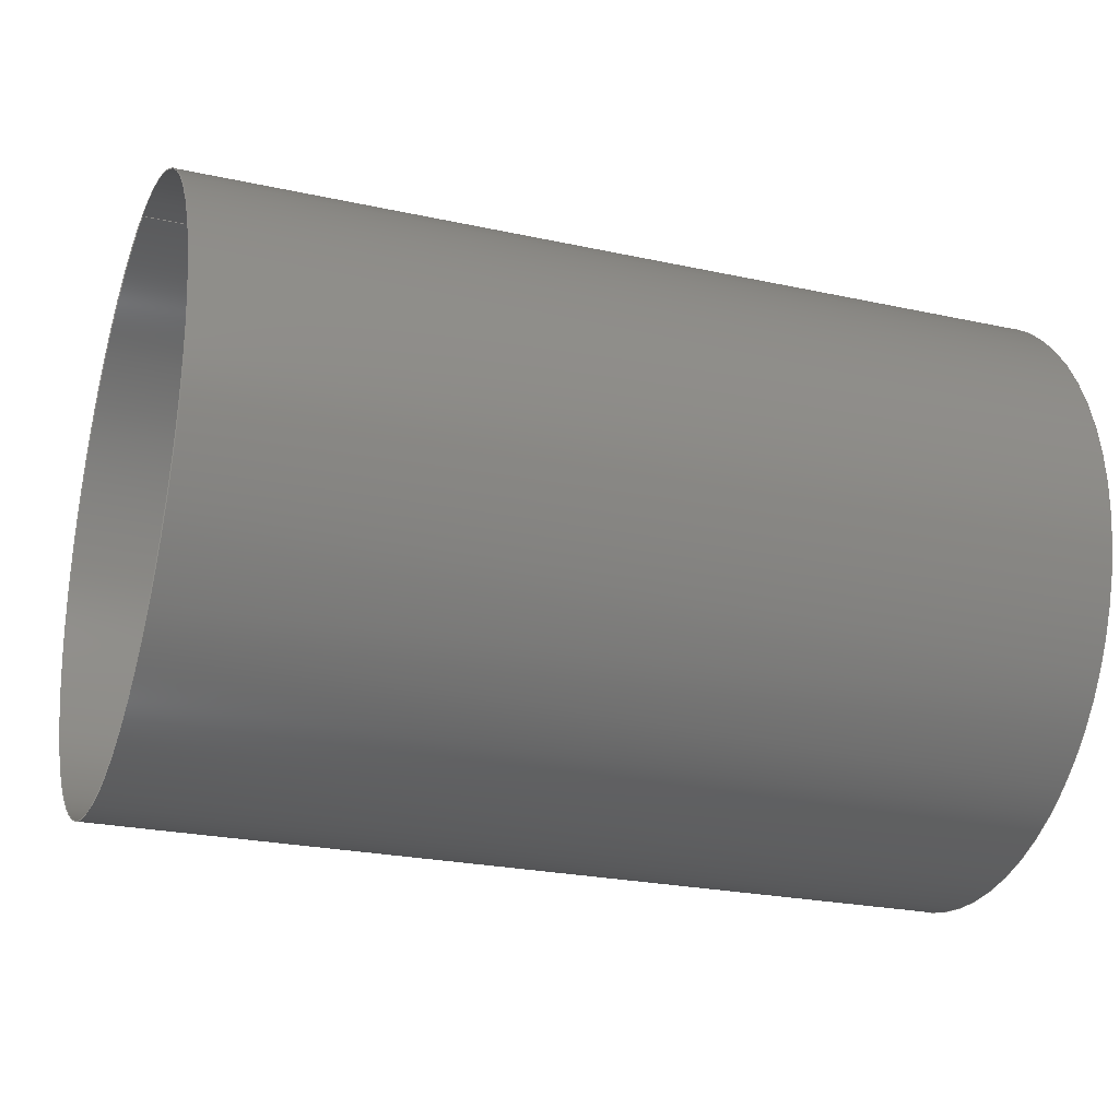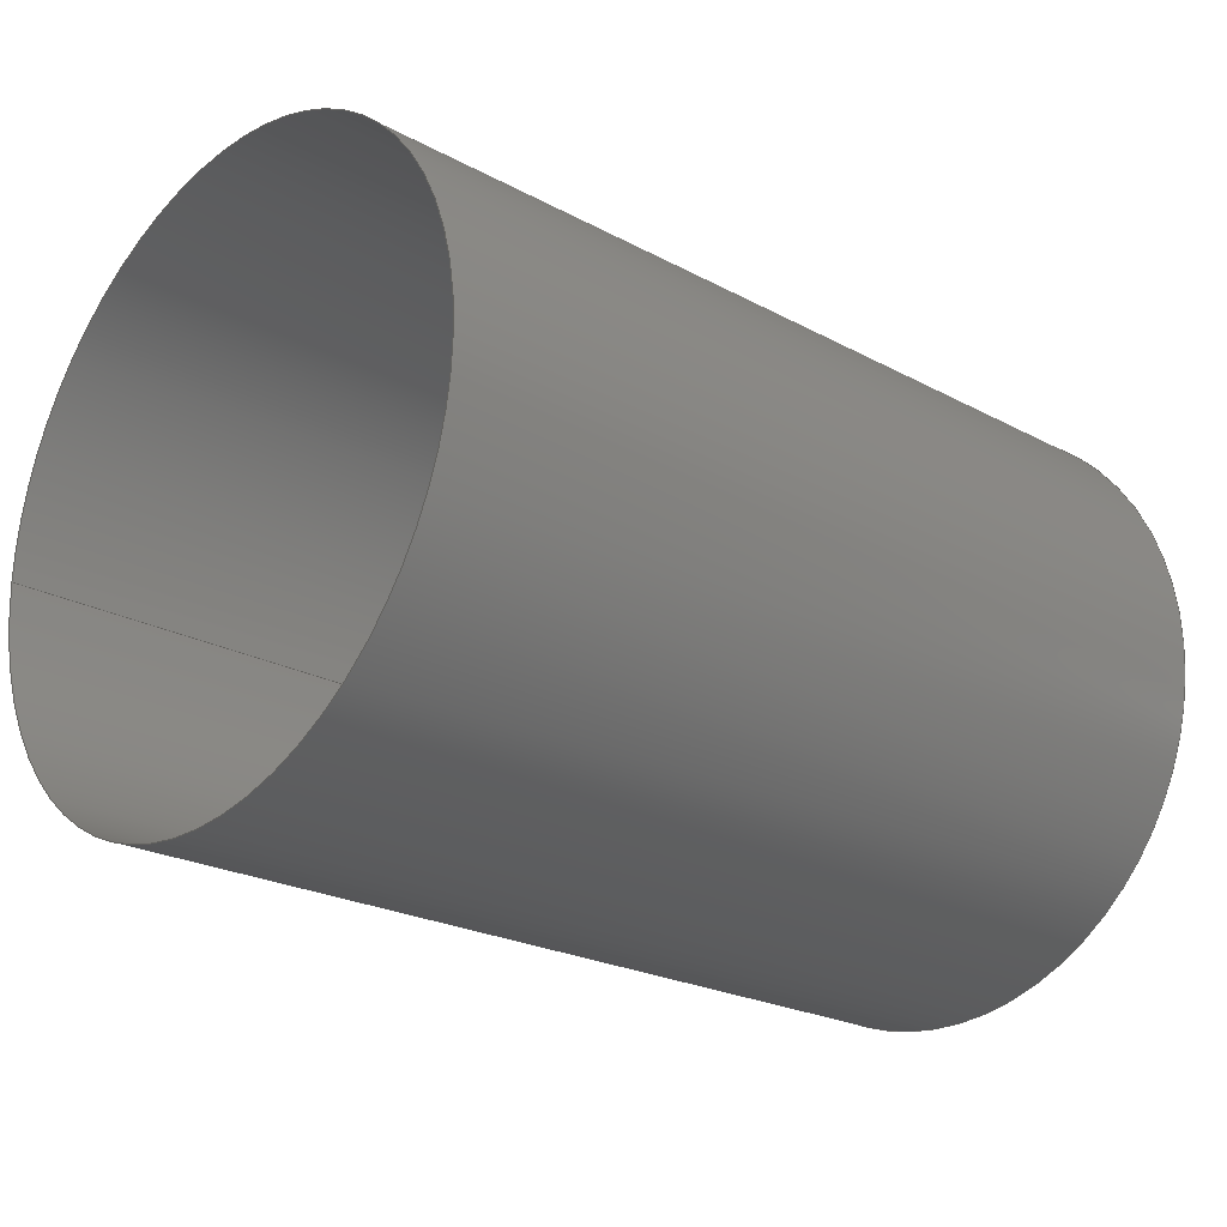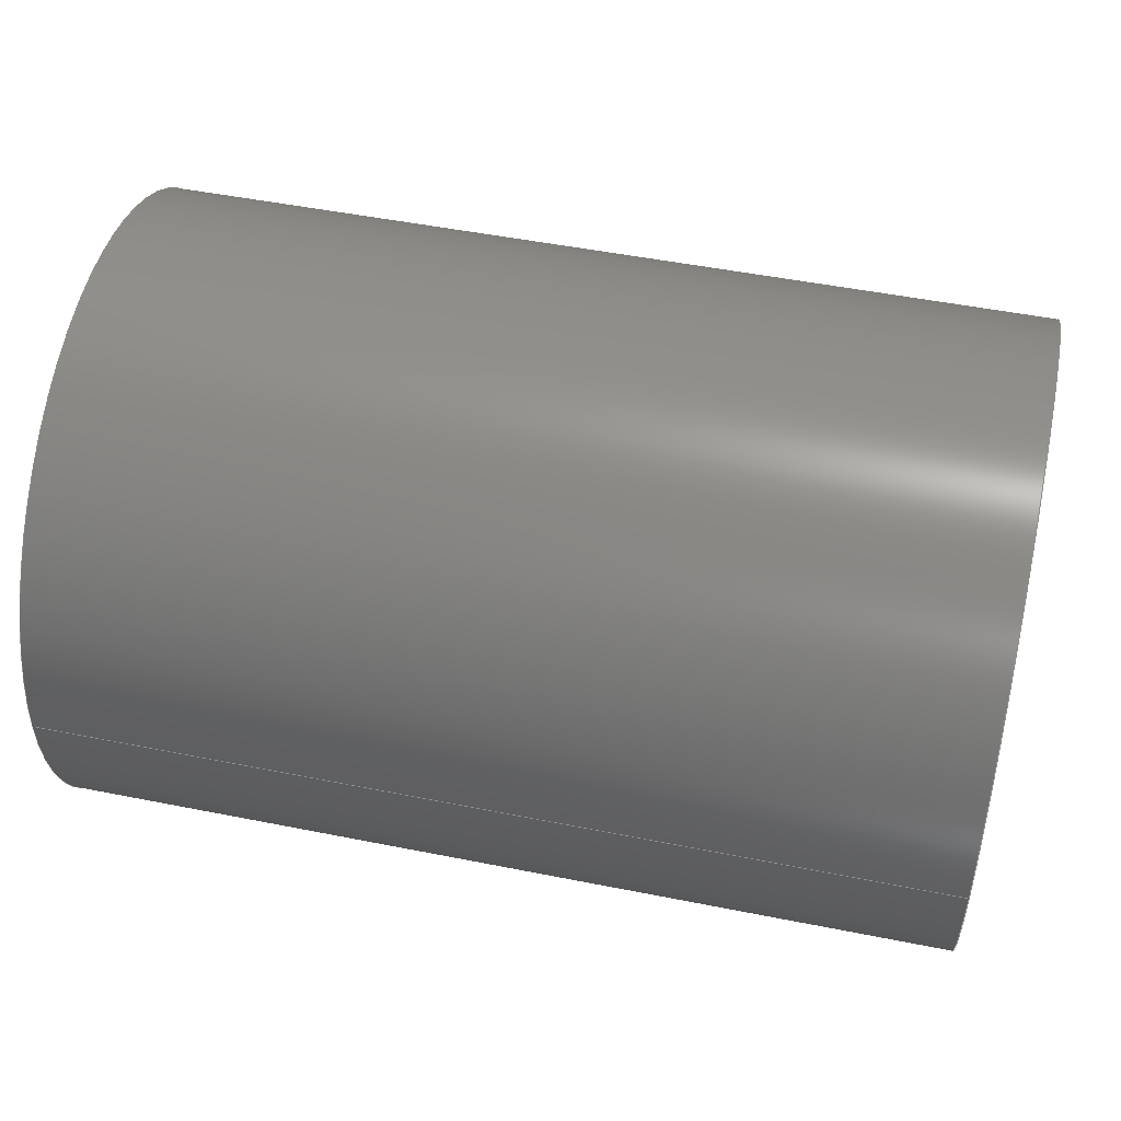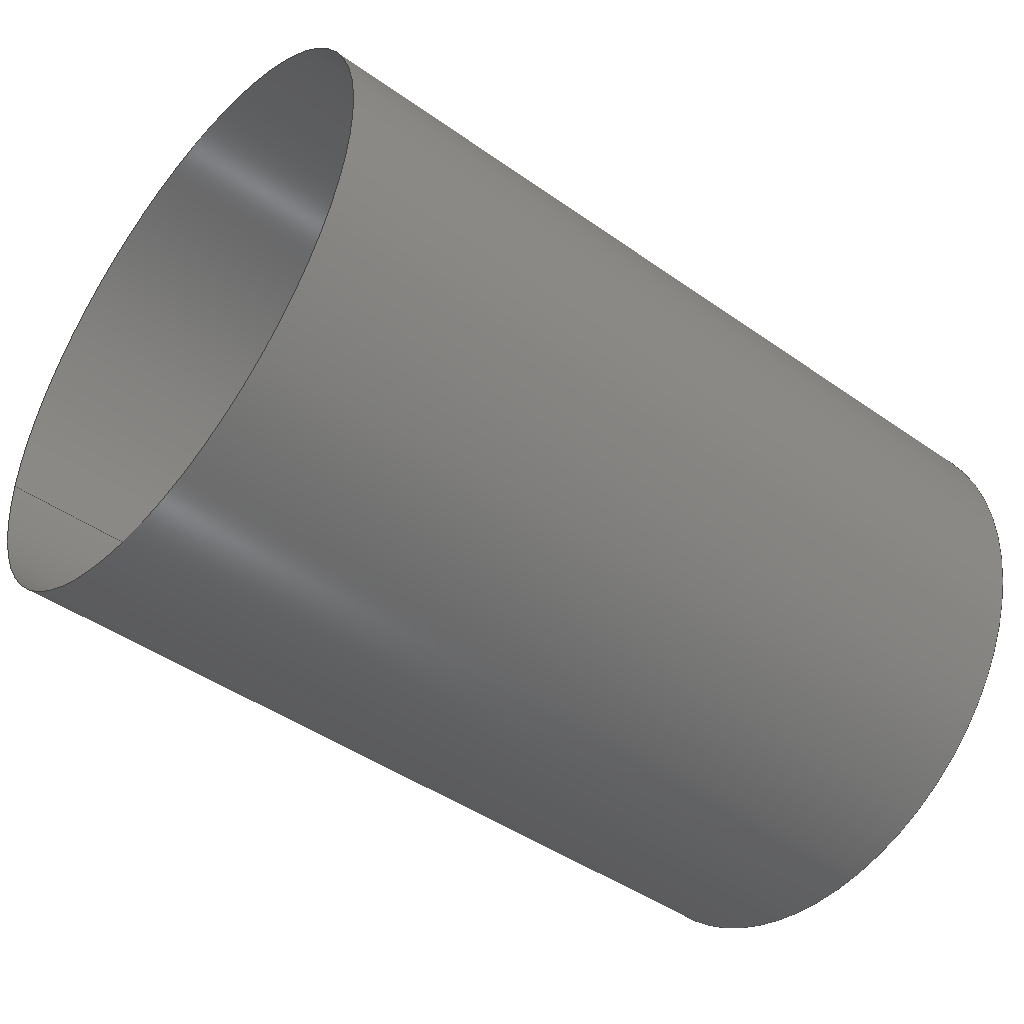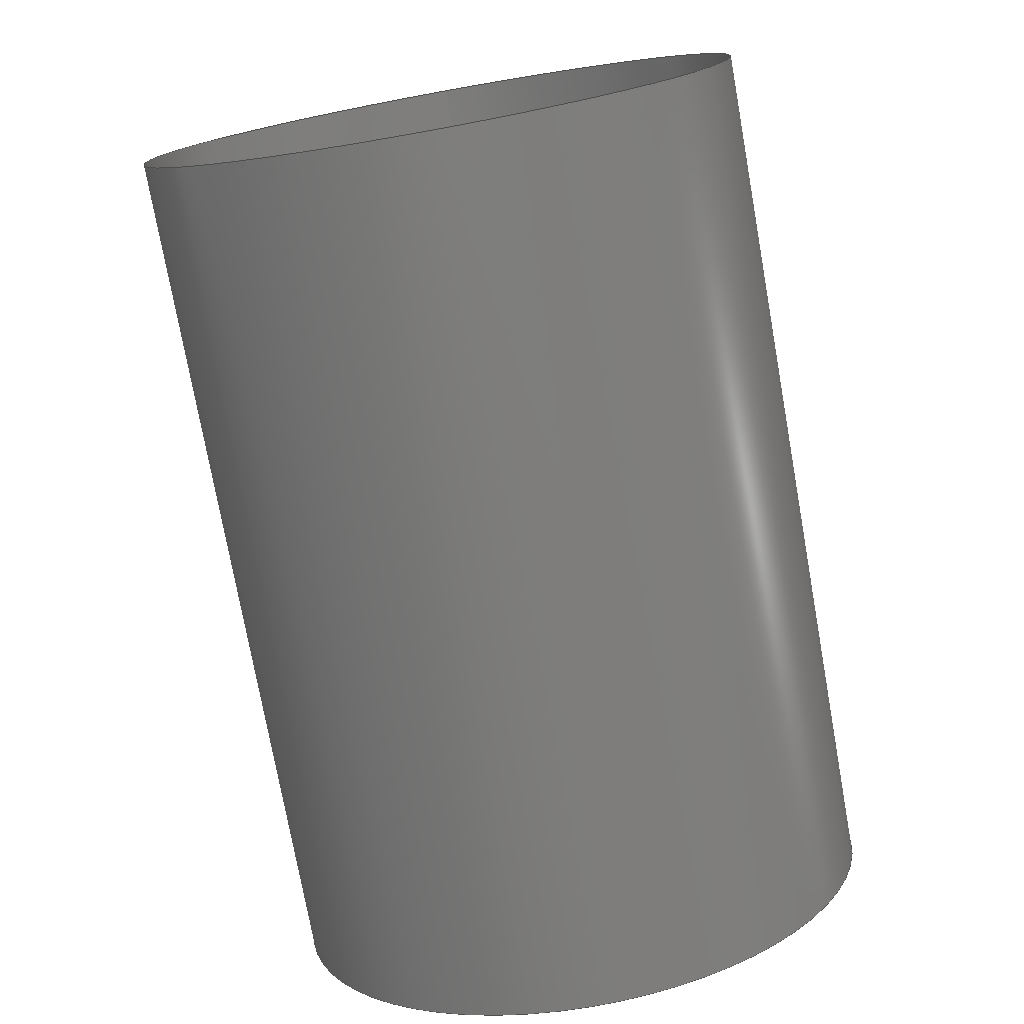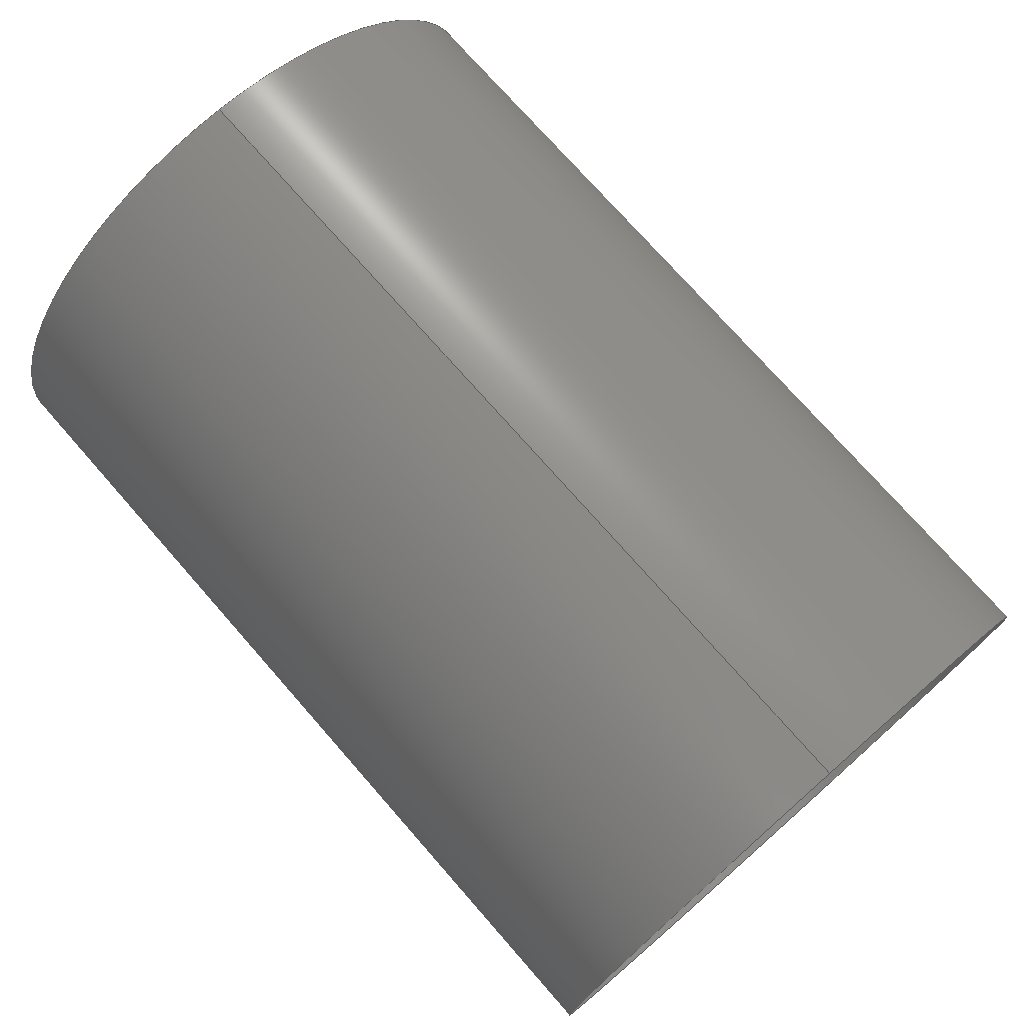
<metadata>
{"format":"iges","ext":"igs","renderer":"f3d","projection":"perspective","resolution":1024,"background":"white","views":[{"elev":-24.7,"azim":-19.6,"up":"+Y"},{"elev":-23.0,"azim":-42.5,"up":"+Z"},{"elev":49.3,"azim":-167.5,"up":"+Z"},{"elev":-45.5,"azim":-39.1,"up":"+Z"},{"elev":-75.8,"azim":100.2,"up":"+Y"},{"elev":74.9,"azim":48.7,"up":"+Y"}]}
</metadata>
<code>

IGES obtained from Nurbs toolbox.
See <http://octave.sourceforge.net/nurbs/>.

1H,,1H;,13HNurbs toolbox,32Hphotocathode_200kV_optim_145igs,
12HOctave Nurbs,8Hnrb2iges,32,75,6,75,15,17HNurbs from Octave,1,6,1HM,
1000,1,10H20190.2,1e-06,1e+04,12HJacopo Corno,
19HGSCE - TU Darmstadt,3,0;
     128       1       0       0       0       0       0       0       0
     128       0       0      15       0                               0
128,8,1,2,1,0,0,0,0,0,0,0,0,0.25,             1
0.25,0.5,0.5,0.75,0.75,1,1,        1
1,0,0,1,1,1,0.7071,        1
1,0.7071,1,0.7071,1,0.7071,1,        1
1,0.7071,1,0.7071,1,0.7071,1,        1
0.7071,1,0,0.035,-0,-0,               1
0.035,0.035,-0,0,0.035,-0,               1
-0.035,0.035,-0,-0.035,0,0,              1
-0.035,-0.035,0,-0,-0.035,0,             1
0.035,-0.035,0,0.035,-0,0.1,               1
0.035,-0,0.1,0.035,0.035,0.1,0,       1
0.035,0.1,-0.035,0.035,0.1,-0.035,               1
0,0.1,-0.035,-0.035,0.1,-0,              1
-0.035,0.1,0.035,-0.035,0.1,0.035,               1
-0,0,1,0,1,0,0;                     1
      4S      4G      2D     15P
</code>
